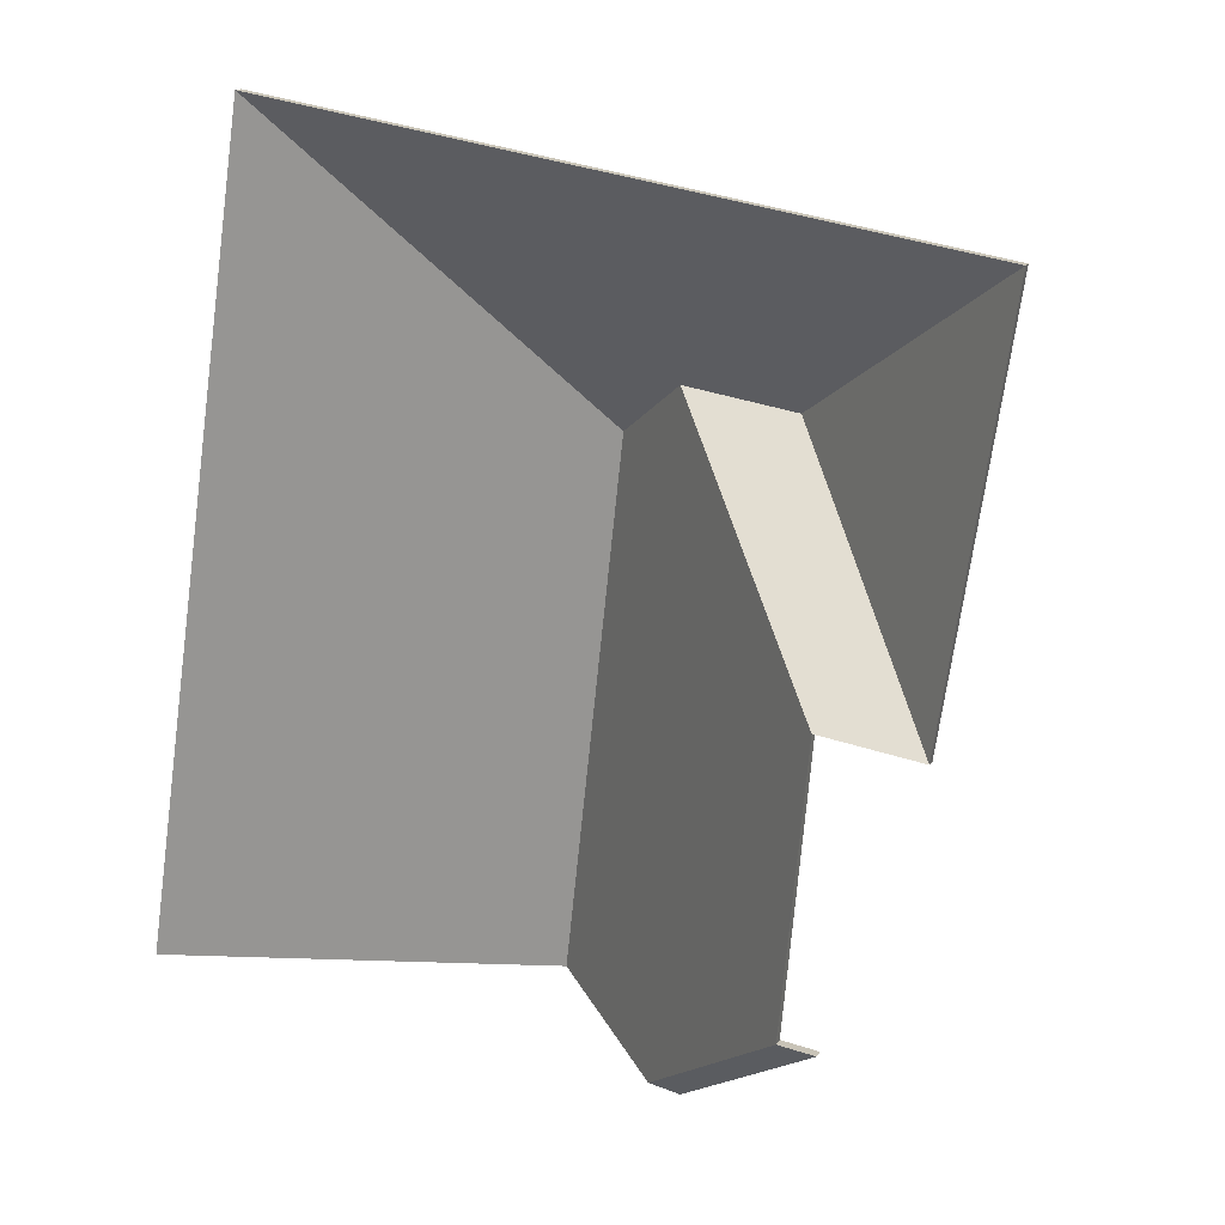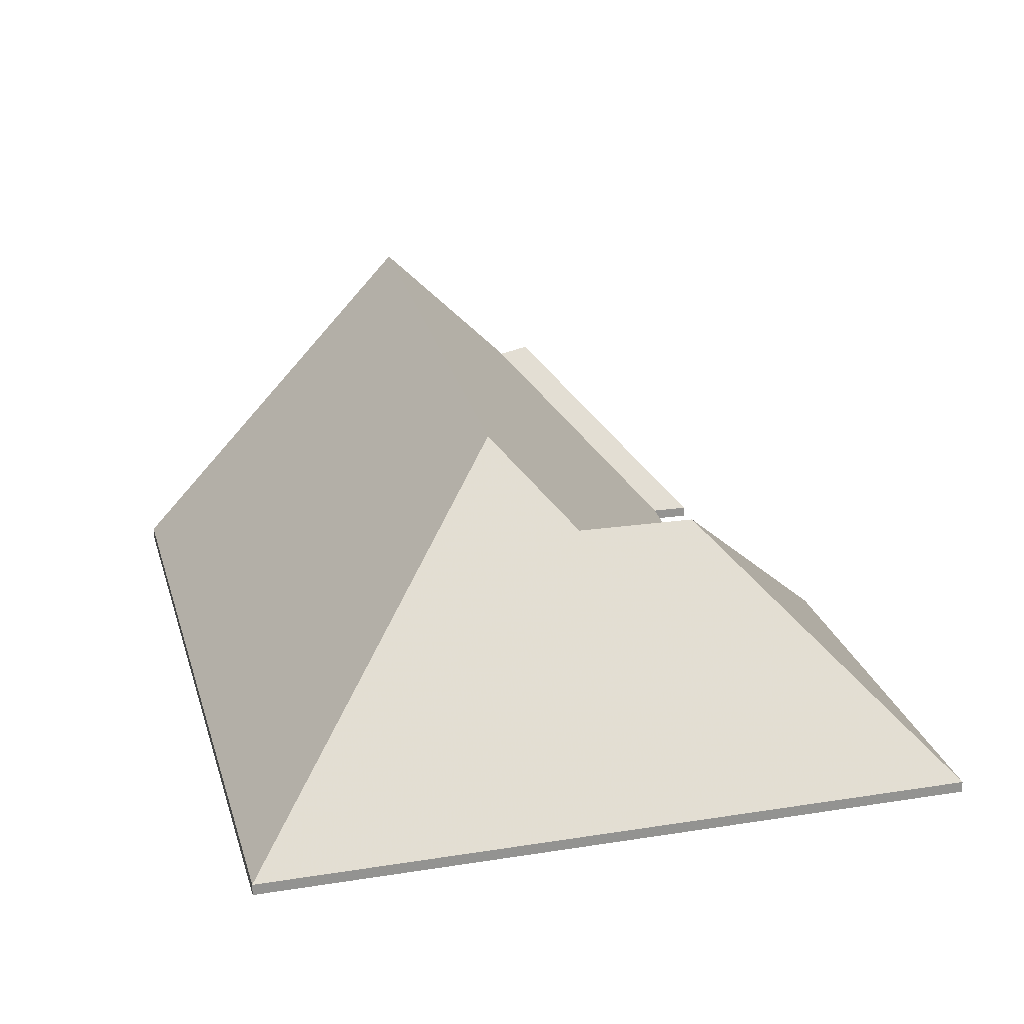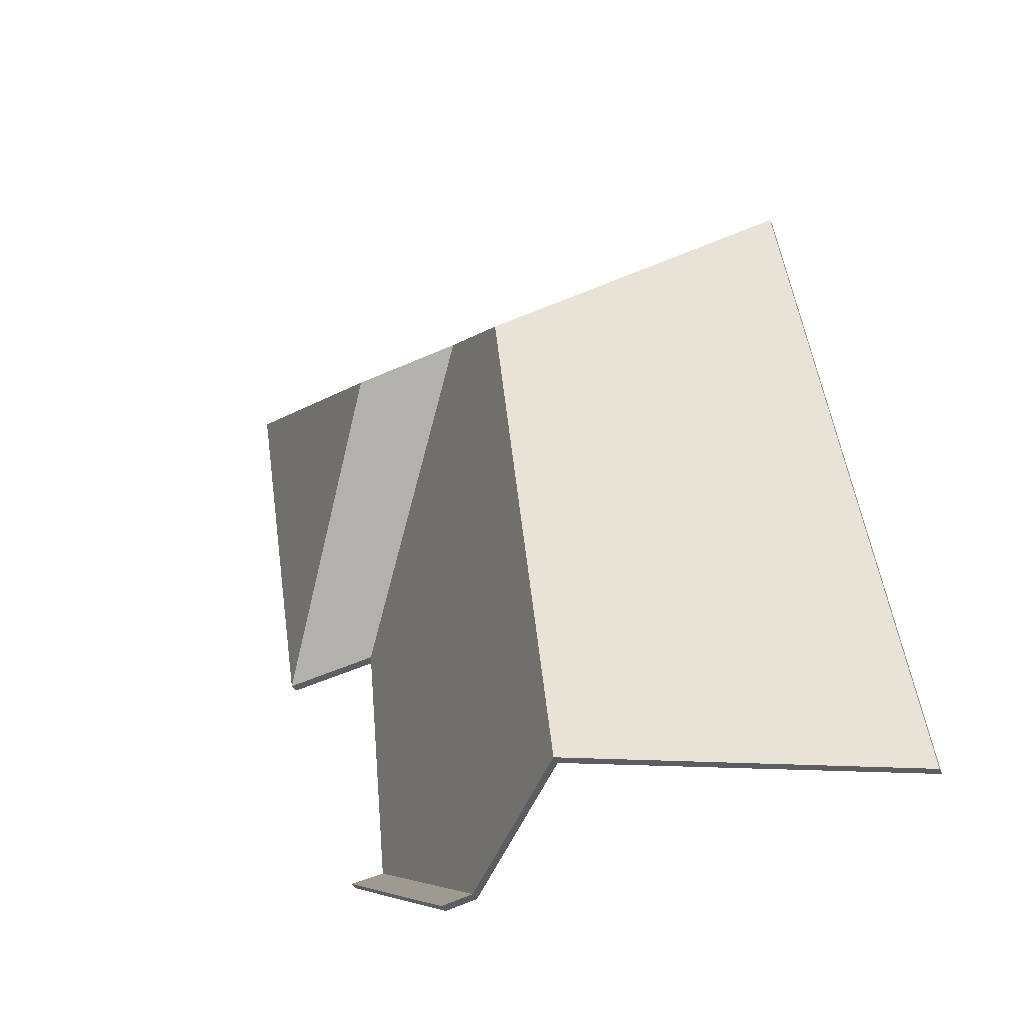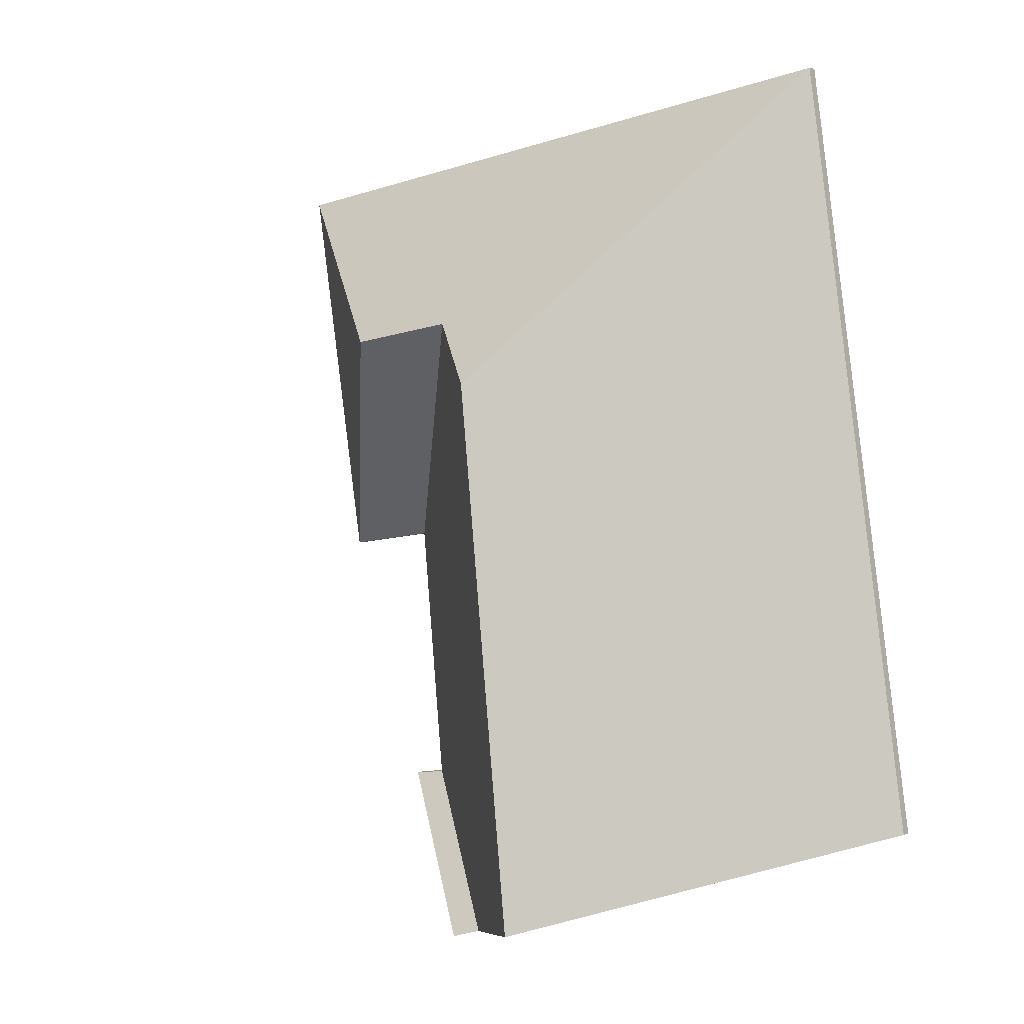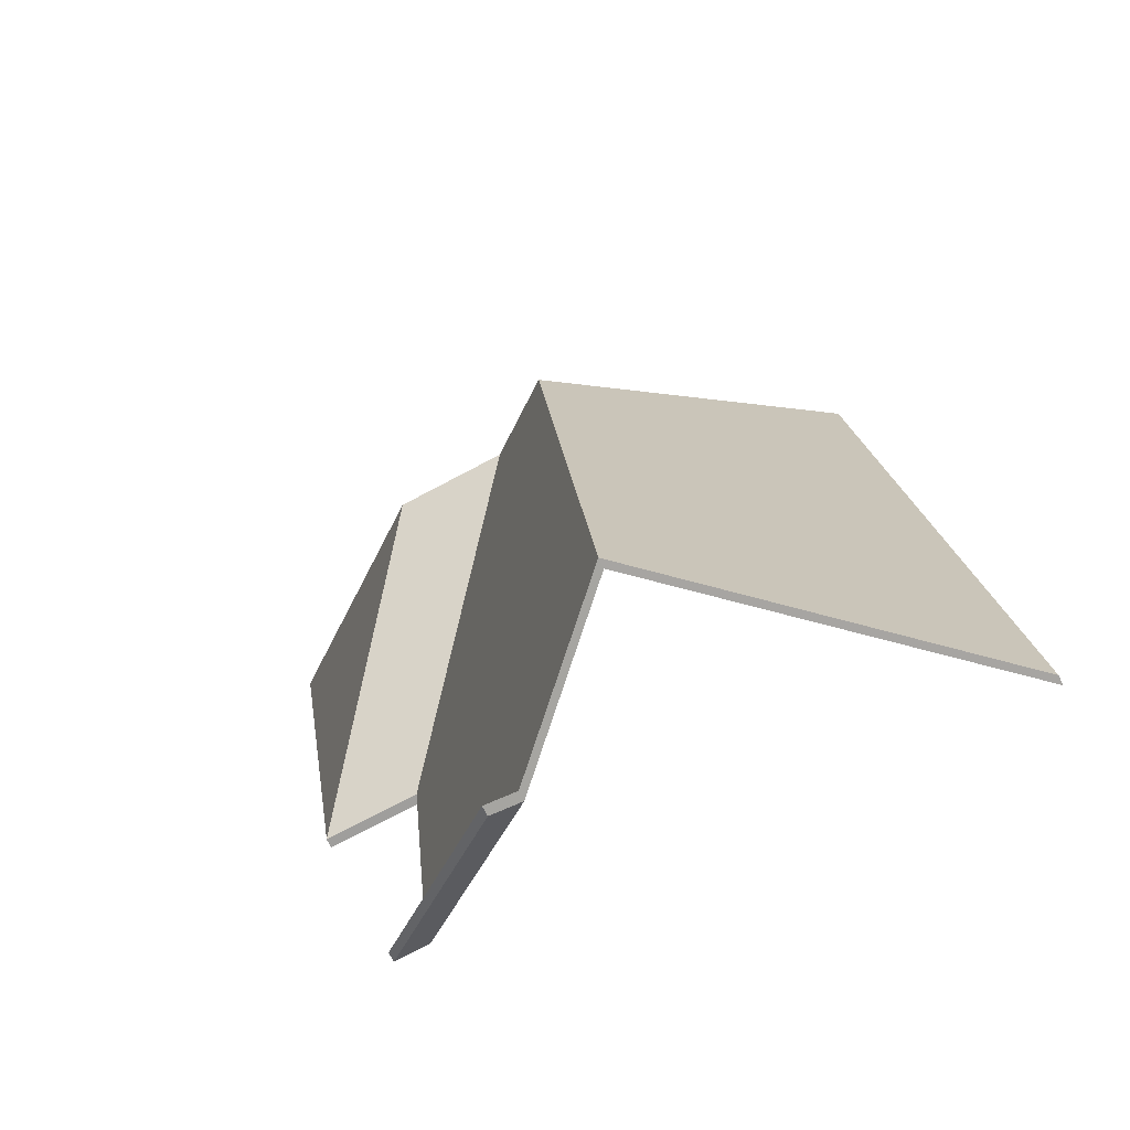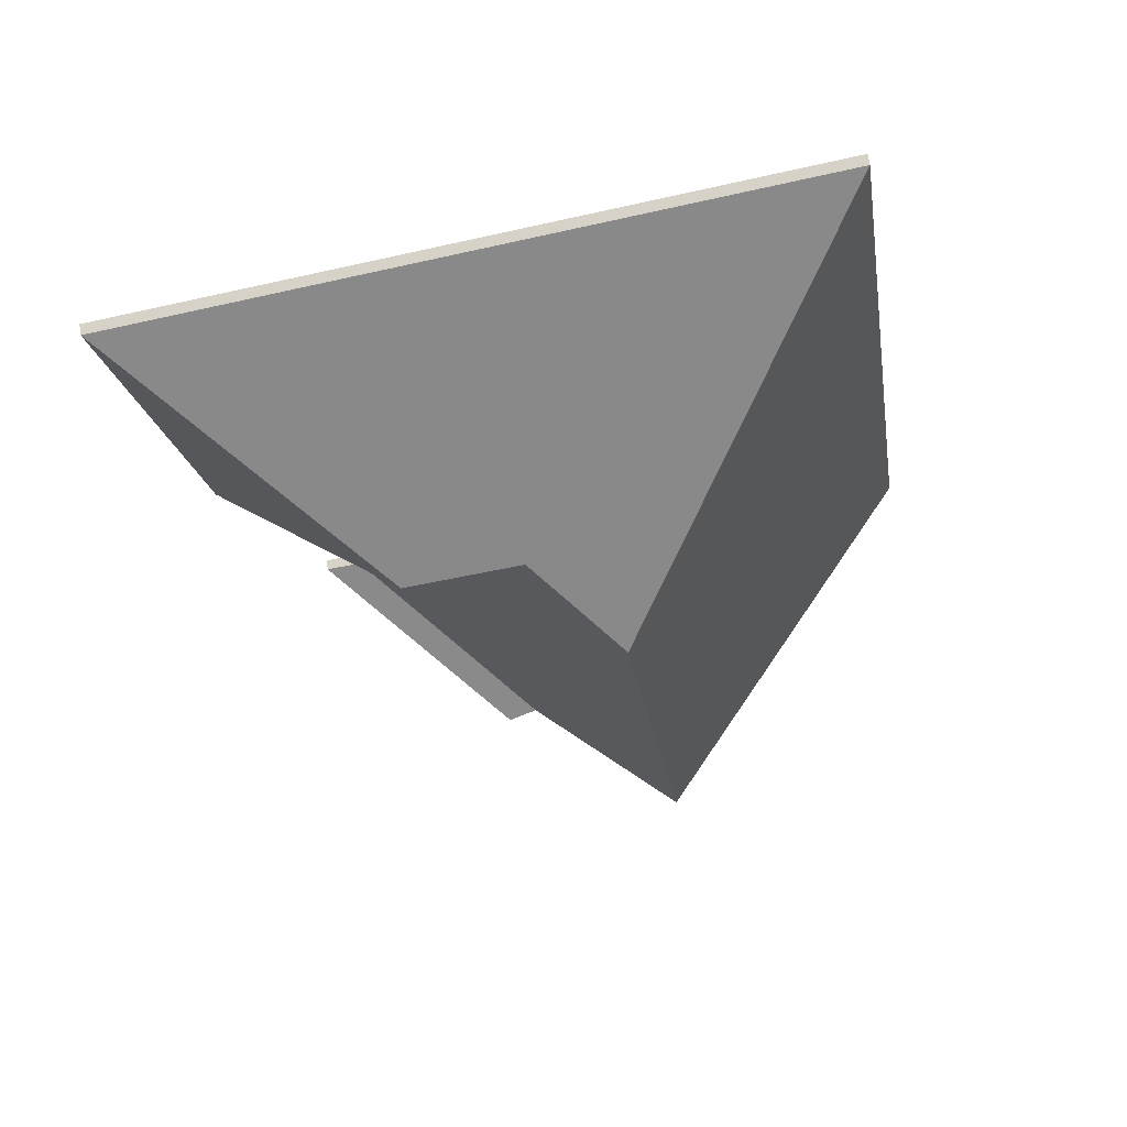
<metadata>
{"format":"obj","ext":"obj","renderer":"f3d","projection":"perspective","resolution":1024,"background":"white","views":[{"elev":15.8,"azim":20.5,"up":"+Z"},{"elev":23.3,"azim":-5.9,"up":"+Y"},{"elev":-37.3,"azim":-157.9,"up":"+Z"},{"elev":3.2,"azim":-144.2,"up":"+Z"},{"elev":-66.8,"azim":-154.5,"up":"+Z"},{"elev":70.9,"azim":171.2,"up":"+Z"}]}
</metadata>
<code>
v -0.1818 -0.01746 6.299
v -0.1815 -0.01772 6.299
v -0.1815 -0.02035 6.299
v -0.1818 -0.02009 6.299
v -0.2256 0.03469 6.358
v -0.1818 -0.01746 6.299
v -0.1818 -0.02009 6.299
v -0.2256 0.03206 6.358
v -0.1815 -0.01772 6.299
v -0.166 -0.01772 6.401
v -0.166 -0.02035 6.401
v -0.1815 -0.02035 6.299
v -0.166 -0.01772 6.401
v -0.2256 0.03469 6.358
v -0.2256 0.03206 6.358
v -0.166 -0.02035 6.401
v -0.1818 -0.01746 6.299
v -0.2256 0.03469 6.358
v -0.166 -0.01772 6.401
v -0.1815 -0.01772 6.299
v -0.166 -0.02035 6.401
v -0.2256 0.03206 6.358
v -0.1818 -0.02009 6.299
v -0.1815 -0.02035 6.299
v -0.1815 -0.01772 6.299
v -0.1815 -0.01772 6.299
v -0.1815 -0.02035 6.299
v -0.1815 -0.02035 6.299
v -0.1818 -0.01746 6.299
v -0.1815 -0.01772 6.299
v -0.1815 -0.02035 6.299
v -0.1818 -0.02009 6.299
v -0.1815 -0.01772 6.299
v -0.1818 -0.01746 6.299
v -0.1818 -0.02009 6.299
v -0.1815 -0.02035 6.299
v -0.1815 -0.01772 6.299
v -0.1818 -0.01746 6.299
v -0.1815 -0.01772 6.299
v -0.1815 -0.02035 6.299
v -0.1818 -0.02009 6.299
v -0.1815 -0.02035 6.299
v -0.2256 0.03469 6.358
v -0.2539 0.03492 6.363
v -0.2539 0.03229 6.363
v -0.2256 0.03206 6.358
v -0.2539 0.03492 6.363
v -0.2066 -0.01772 6.302
v -0.2066 -0.02035 6.302
v -0.2539 0.03229 6.363
v -0.1818 -0.01746 6.299
v -0.2256 0.03469 6.358
v -0.2256 0.03206 6.358
v -0.1818 -0.02009 6.299
v -0.2066 -0.01772 6.302
v -0.1815 -0.01772 6.299
v -0.1815 -0.02035 6.299
v -0.2066 -0.02035 6.302
v -0.1815 -0.01772 6.299
v -0.1818 -0.01746 6.299
v -0.1818 -0.02009 6.299
v -0.1815 -0.02035 6.299
v -0.2539 0.03492 6.363
v -0.2256 0.03469 6.358
v -0.1818 -0.01746 6.299
v -0.2066 -0.01772 6.302
v -0.1815 -0.01772 6.299
v -0.1818 -0.02009 6.299
v -0.2256 0.03206 6.358
v -0.2539 0.03229 6.363
v -0.1815 -0.02035 6.299
v -0.2066 -0.02035 6.302
v -0.2911 0.05779 6.208
v -0.2564 0.02236 6.197
v -0.2564 0.01972 6.197
v -0.2911 0.05516 6.208
v -0.2564 0.02236 6.197
v -0.213 -0.01772 6.231
v -0.213 -0.02035 6.231
v -0.2564 0.01972 6.197
v -0.213 -0.01772 6.231
v -0.2066 -0.01772 6.302
v -0.2066 -0.02035 6.302
v -0.213 -0.02035 6.231
v -0.2745 0.05401 6.347
v -0.2911 0.05779 6.208
v -0.2911 0.05516 6.208
v -0.2745 0.05137 6.347
v -0.2539 0.03492 6.363
v -0.2745 0.05401 6.347
v -0.2745 0.05137 6.347
v -0.2539 0.03229 6.363
v -0.2066 -0.01772 6.302
v -0.2539 0.03492 6.363
v -0.2539 0.03229 6.363
v -0.2066 -0.02035 6.302
v -0.2745 0.05401 6.347
v -0.2539 0.03492 6.363
v -0.2066 -0.01772 6.302
v -0.213 -0.01772 6.231
v -0.2564 0.02236 6.197
v -0.2911 0.05779 6.208
v -0.2066 -0.02035 6.302
v -0.2539 0.03229 6.363
v -0.2745 0.05137 6.347
v -0.2911 0.05516 6.208
v -0.2564 0.01972 6.197
v -0.213 -0.02035 6.231
v -0.2039 -0.01772 6.23
v -0.213 -0.01772 6.231
v -0.213 -0.02035 6.231
v -0.2039 -0.02035 6.23
v -0.2488 0.02352 6.195
v -0.2039 -0.01772 6.23
v -0.2039 -0.02035 6.23
v -0.2488 0.02088 6.195
v -0.2564 0.02236 6.197
v -0.2488 0.02352 6.195
v -0.2488 0.02088 6.195
v -0.2564 0.01972 6.197
v -0.213 -0.01772 6.231
v -0.2564 0.02236 6.197
v -0.2564 0.01972 6.197
v -0.213 -0.02035 6.231
v -0.2488 0.02352 6.195
v -0.2564 0.02236 6.197
v -0.213 -0.01772 6.231
v -0.2039 -0.01772 6.23
v -0.213 -0.02035 6.231
v -0.2564 0.01972 6.197
v -0.2488 0.02088 6.195
v -0.2039 -0.02035 6.23
v -0.2256 0.03469 6.358
v -0.166 -0.01772 6.401
v -0.166 -0.02035 6.401
v -0.2256 0.03206 6.358
v -0.2539 0.03492 6.363
v -0.2256 0.03469 6.358
v -0.2256 0.03206 6.358
v -0.2539 0.03229 6.363
v -0.2745 0.05401 6.347
v -0.2539 0.03492 6.363
v -0.2539 0.03229 6.363
v -0.2745 0.05137 6.347
v -0.166 -0.01772 6.401
v -0.3349 -0.01772 6.429
v -0.3349 -0.02035 6.429
v -0.166 -0.02035 6.401
v -0.3349 -0.01772 6.429
v -0.2745 0.05401 6.347
v -0.2745 0.05137 6.347
v -0.3349 -0.02035 6.429
v -0.166 -0.01772 6.401
v -0.2256 0.03469 6.358
v -0.3349 -0.01772 6.429
v -0.2539 0.03492 6.363
v -0.2745 0.05401 6.347
v -0.3349 -0.02035 6.429
v -0.2745 0.05137 6.347
v -0.2539 0.03229 6.363
v -0.2256 0.03206 6.358
v -0.166 -0.02035 6.401
v -0.2745 0.05401 6.347
v -0.3349 -0.01772 6.429
v -0.3349 -0.02035 6.429
v -0.2745 0.05137 6.347
v -0.3349 -0.01772 6.429
v -0.3641 -0.01772 6.23
v -0.3641 -0.02035 6.23
v -0.3349 -0.02035 6.429
v -0.2911 0.05779 6.208
v -0.2745 0.05401 6.347
v -0.2745 0.05137 6.347
v -0.2911 0.05516 6.208
v -0.3641 -0.01772 6.23
v -0.2911 0.05779 6.208
v -0.2911 0.05516 6.208
v -0.3641 -0.02035 6.23
v -0.2745 0.05401 6.347
v -0.2911 0.05779 6.208
v -0.3641 -0.01772 6.23
v -0.3349 -0.01772 6.429
v -0.3641 -0.02035 6.23
v -0.2911 0.05516 6.208
v -0.2745 0.05137 6.347
v -0.3349 -0.02035 6.429
f 1 2 3
f 1 3 4
f 5 6 7
f 5 7 8
f 9 10 11
f 9 11 12
f 13 14 15
f 13 15 16
f 17 18 19
f 17 19 20
f 21 22 23
f 21 23 24
f 25 26 27
f 25 27 28
f 29 30 31
f 29 31 32
f 33 34 35
f 33 35 36
f 37 38 39
f 40 41 42
f 43 44 45
f 43 45 46
f 47 48 49
f 47 49 50
f 51 52 53
f 51 53 54
f 55 56 57
f 55 57 58
f 59 60 61
f 59 61 62
f 63 64 65
f 66 63 65
f 66 65 67
f 68 69 70
f 71 68 72
f 72 68 70
f 73 74 75
f 73 75 76
f 77 78 79
f 77 79 80
f 81 82 83
f 81 83 84
f 85 86 87
f 85 87 88
f 89 90 91
f 89 91 92
f 93 94 95
f 93 95 96
f 97 98 99
f 97 99 100
f 97 100 101
f 97 101 102
f 103 104 105
f 103 105 106
f 103 106 107
f 103 107 108
f 109 110 111
f 109 111 112
f 113 114 115
f 113 115 116
f 117 118 119
f 117 119 120
f 121 122 123
f 121 123 124
f 125 126 127
f 125 127 128
f 129 130 131
f 129 131 132
f 133 134 135
f 133 135 136
f 137 138 139
f 137 139 140
f 141 142 143
f 141 143 144
f 145 146 147
f 145 147 148
f 149 150 151
f 149 151 152
f 153 154 155
f 155 154 156
f 155 156 157
f 158 159 160
f 158 160 161
f 158 161 162
f 163 164 165
f 163 165 166
f 167 168 169
f 167 169 170
f 171 172 173
f 171 173 174
f 175 176 177
f 175 177 178
f 179 180 181
f 179 181 182
f 183 184 185
f 183 185 186

</code>
